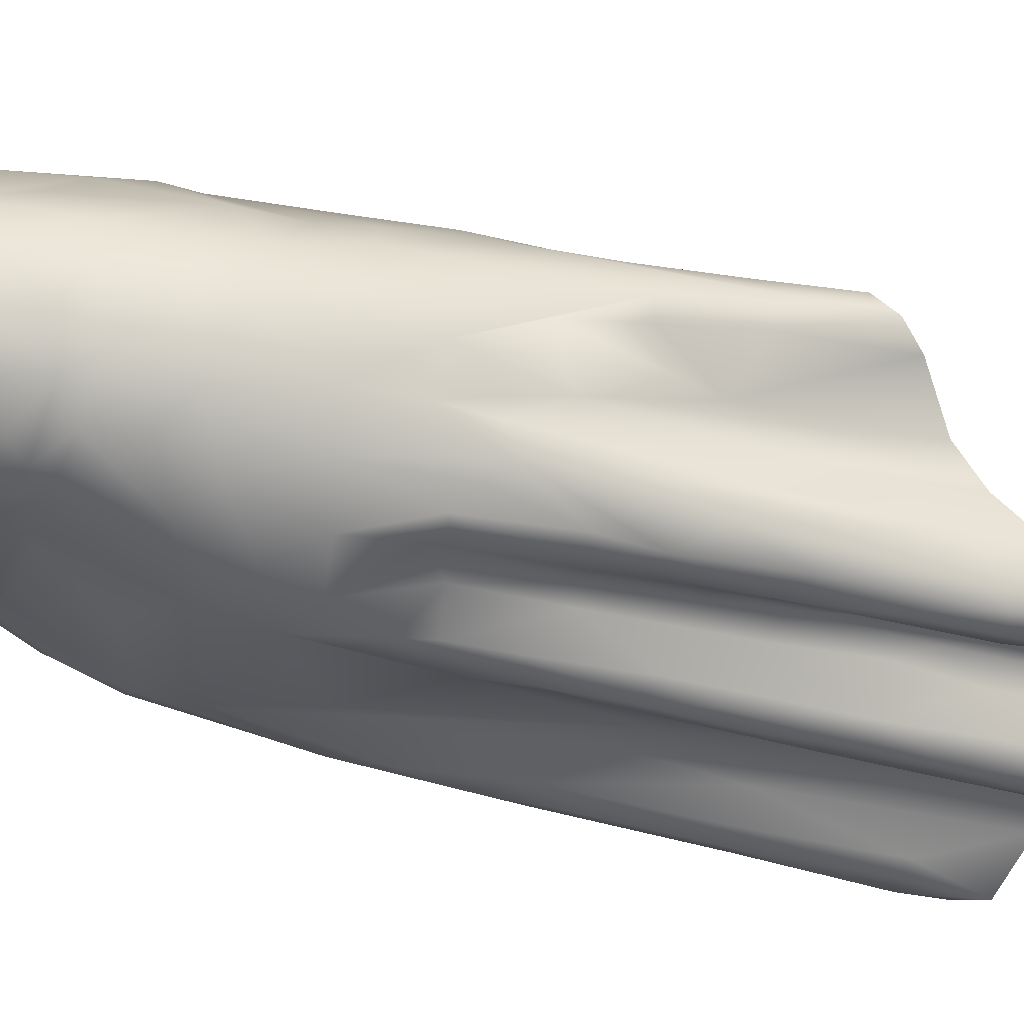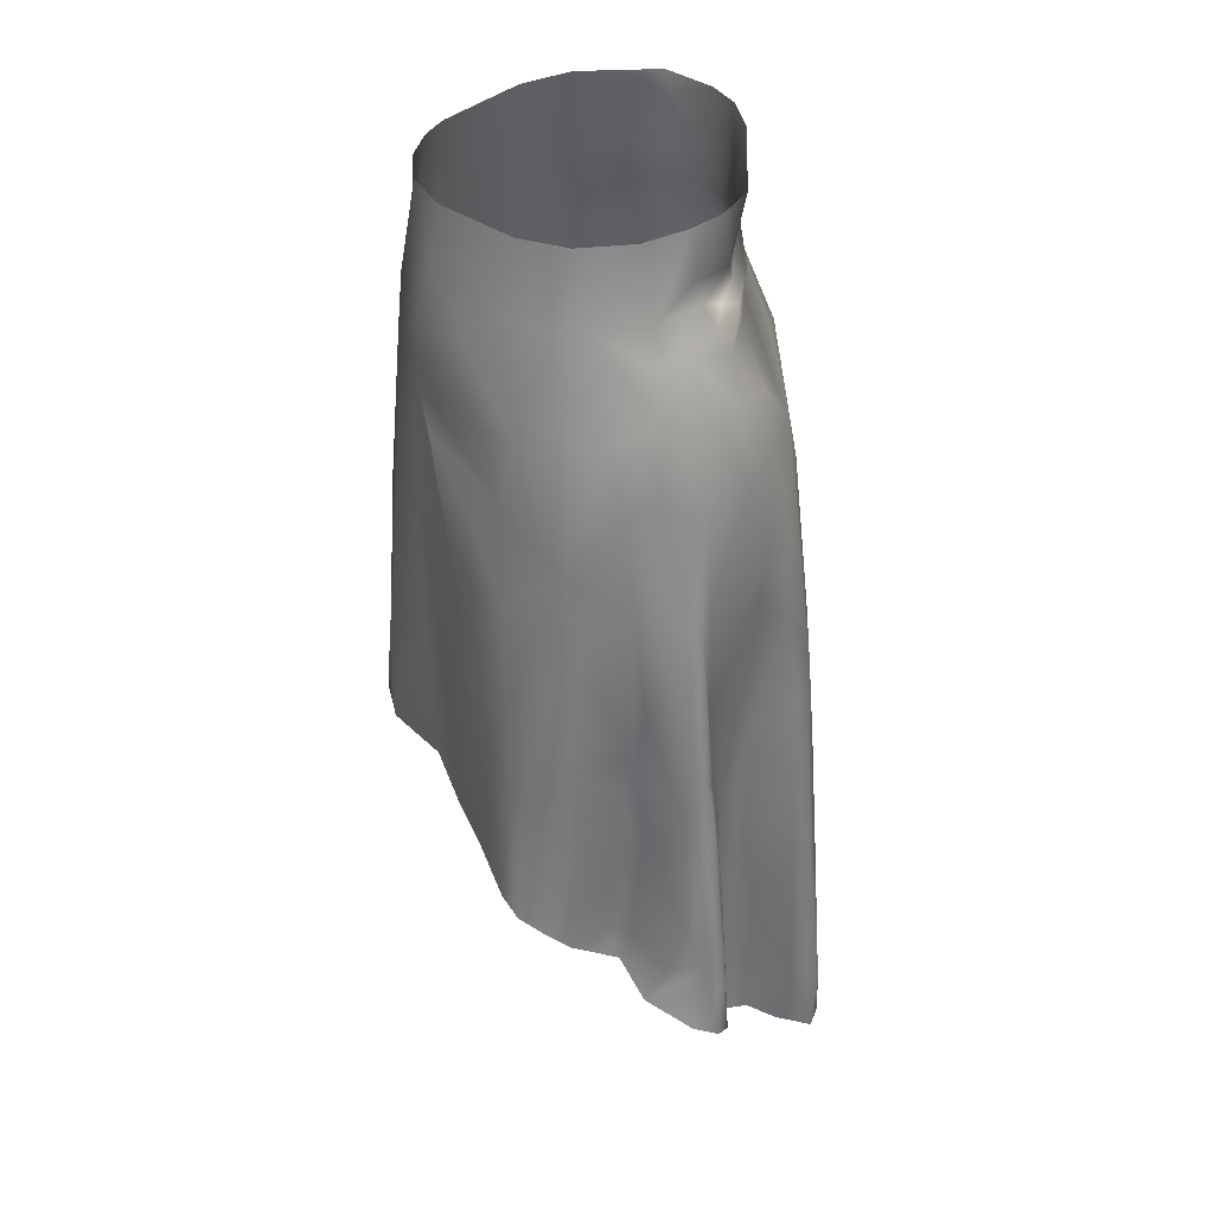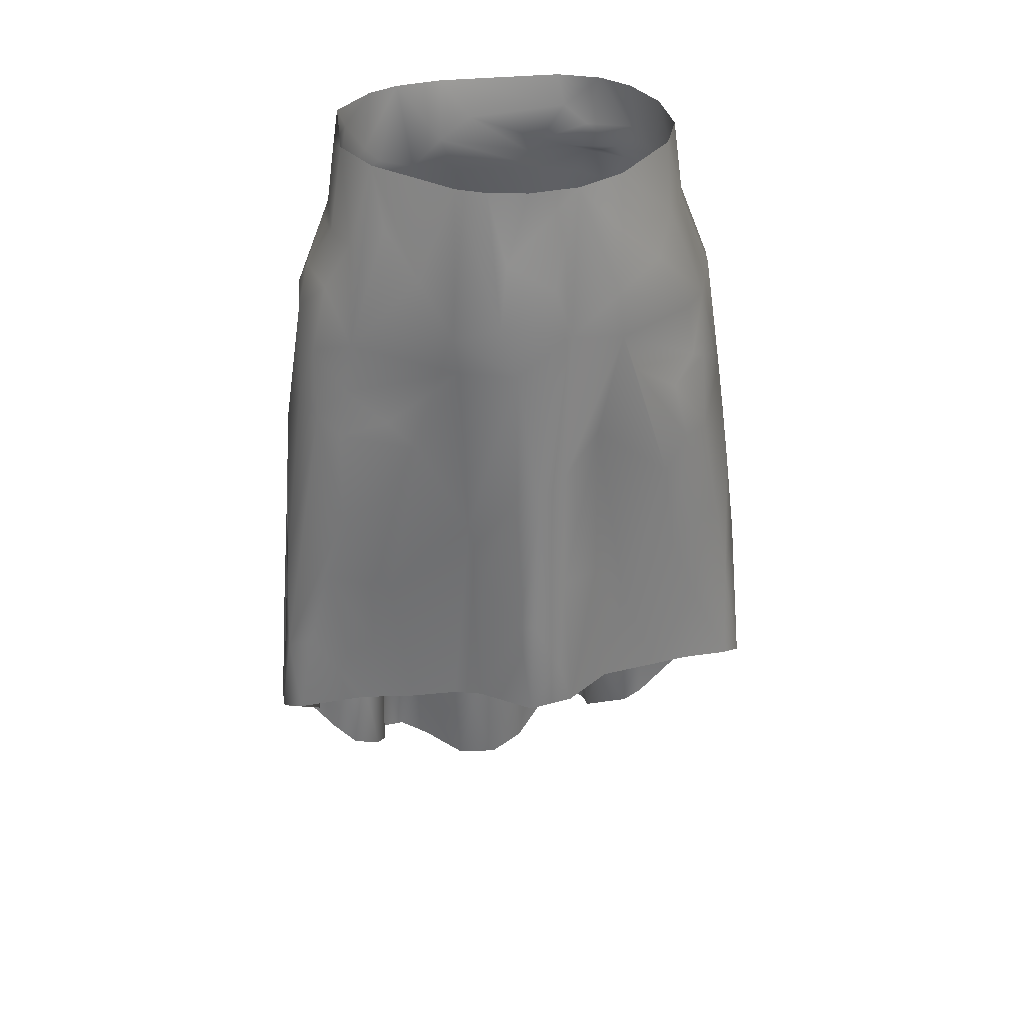
<metadata>
{"format":"obj","ext":"obj","renderer":"f3d","projection":"perspective","resolution":1024,"background":"white","views":[{"elev":-26.9,"azim":-112.5,"up":"+Z"},{"elev":36.0,"azim":88.3,"up":"+Y"},{"elev":33.0,"azim":-12.6,"up":"+Y"}]}
</metadata>
<code>
o skirt_4_panels_G6QUU8N6E7_sim
v 17.78 -25.23 7.165
v 19.71 -30.36 0.2926
v 14.12 -18.54 10.64
v 16.26 -24.45 8.991
v 14.99 -23.7 9.786
v 18.97 -27.46 5.294
v 20.03 -36.98 6.283
v 17 -24.01 -4.746
v 15.4 -17.15 -5.51
v 12.34 -4.335 8.206
v 14.04 -4.302 4.438
v 14.44 -10.46 6.306
v 13.94 -4.094 -0.02588
v 16.01 -18.42 8.466
v 12.45 -9.952 9.536
v 14.79 -11.88 -2.734
v 15.63 -12.7 -1.543
v 14.36 -9.841 -1.293
v 12.32 -3.849 -3.509
v 21.86 -60.25 5.059
v 19.71 -63.5 1.318
v 19.95 -59.63 2.628
v 21.92 -56.11 5.166
v 21.28 -49.68 4.435
v 22.19 -58.62 6.915
v 19.9 -60.6 0.4854
v 23.87 -67.28 -4.311
v 23.22 -64.83 -5.842
v 23.29 -68.53 -6.421
v 22.71 -65.2 -0.5447
v 22.35 -64 -6.83
v 21.3 -44.65 -5.015
v 17.79 -40.98 -5.315
v 20.12 -38.52 -4.991
v 20.96 -43.53 4.909
v 19.49 -32.14 -4.475
v 17.65 -31.08 -5.174
v 20.13 -31.21 -3.092
v 21.05 -37.51 -3.735
v 20.39 -56.55 -6.538
v 22.43 -52.69 -5.043
v 21.76 -56.25 -6.164
v 20.14 -52.09 -0.6753
v 21.07 -47.87 -5.649
v 19.63 -46.11 -5.626
v 22.99 -61.13 -5.734
v 17.27 -16.16 -1.71
v 19.67 -54.02 1.481
v 22.92 -57.97 -3.832
v 18.26 -21.55 -1.012
v 18.75 -22.82 0.9242
v 19.63 -44.39 0.3081
v 22.03 -47.4 -3.461
v 20.06 -33.06 4.216
v 15.02 -10.21 3.353
v 18.08 -17.55 2.392
v 17.47 -17.29 5.053
v 22.91 -61.87 -2.191
v 21.08 -45.13 6.19
v 19.72 -46.61 1.656
v 19.91 -39.04 -0.5002
v -21.63 -69.49 -8.523
v -21.36 -68.14 -5.484
v -19.24 -65.98 -1.827
v -21.23 -64.65 -8.711
v -21.22 -63.67 -5.661
v -18.83 -63.79 1.493
v -18.51 -59.76 0.09376
v -22.78 -58.61 6.76
v -21.78 -50.44 4.482
v -21.86 -51.46 7.085
v -21.03 -57.84 -6.603
v -20.01 -44.04 -5.82
v -20 -48.29 -7.674
v -19.06 -35.6 -5.754
v -19.05 -29.93 -2.963
v -16.19 -25.42 -6.164
v -17.98 -27.38 7.057
v -22.06 -60.41 4.85
v -20.65 -36.97 2.919
v -16.53 -15.74 5.843
v -14.43 -11.62 7.006
v -15.05 -19.65 9.476
v -16.85 -17.64 -3.575
v -15.52 -12.78 -1.894
v -13.84 -10.57 -2.898
v -13.6 -3.697 -3.07
v -12.91 -5.338 -3.529
v -14.49 -5.378 0.2293
v -12.46 -4.269 7.838
v -14.37 -4.134 3.87
v -20.39 -52.39 -5.109
v -18.67 -50.51 -1.519
v -19.15 -48.68 0.7485
v -19.91 -30.97 0.5554
v -17.93 -18.27 -1.147
v -19.09 -27.2 3.907
v -17.82 -21.53 5.788
v -20.82 -65.72 -10.37
v -18.98 -39.28 -0.8551
v -21.3 -43.32 5.526
v -18.14 -25.04 -2.722
v -15.5 -11.54 3.924
v -15.28 -10.01 0.9734
v -19.3 -34.74 -3.523
v -18.38 -19.17 1.835
v -17.44 -15.59 1.292
v -18.87 -58.12 -2.039
v -21.1 -43.18 3.659
v -21.27 -57.43 8.914
v -19.86 -50 8.989
v -11.4 -54.35 13.48
v -1.71 -52.67 19.76
v 2.124 -52.75 19.03
v -15.86 -55.62 11.05
v -7.707 -53.62 14.71
v -9.704 -12.55 12.81
v -16.36 -28.28 9.353
v -6.7 -4.485 13.43
v -11.91 -9.038 9.687
v -5.581 -53.24 15.93
v 15.9 -48.52 11.34
v 15.05 -55.28 12.12
v 19.67 -56.73 10.34
v 6.255 -53.36 15.45
v 18.11 -39.81 9.581
v 11.57 -54.37 13.64
v 21.39 -57.51 9.118
v 7.004 -4.421 13.42
v -4.372 -4.503 14.66
v -1.17 -4.518 15.43
v 6.554 -14.11 15.51
v -18.19 -42.77 9.363
v 10.83 -12.89 12.19
v 13.03 -41.07 12.95
v -2.382 -20.1 16.94
v -2.489 -30.65 17.52
v 2.965 -4.473 15.23
v 8.277 -21.64 14.81
v -15.67 -24.17 9.059
v -6.943 -20.09 15.25
v -12.64 -26.12 11.75
v 0.8735 -12.75 16.62
v -3.69 -15.77 16.6
v 14.28 -30.93 11.72
v 16.46 -31.02 9.972
v 6.964 -9.128 14.27
v 12.72 -25.32 12.3
v 19.54 -48.08 9.484
v 11.97 -33.36 13.1
v 2.157 -16.87 16.98
v -13.03 -42.61 12.6
v -2.591 -44.49 18.49
v -16.61 -36.18 10.01
v -3.058 -10.43 15.89
v -0.676 -31.57 18.29
v 1.553 -29.77 17.86
v -13.79 -34.05 12.03
v 6.982 -18.11 15.55
v 7.986 -45.15 14.54
v -10.3 -27.87 13.72
v -5.21 -40.69 15.85
v -1.348 -44.23 19.1
v 1.462 -40.1 18.69
v 0.8885 -48.56 19.43
v 4.933 -41.02 16.21
v 4.861 -26.76 16.06
v -6.289 -35.47 15.12
v -7.318 -17.07 15.15
v 12.97 -29.47 -9.653
v 13.18 -41.62 -8.306
v 11.59 -77.33 -9.77
v 11.61 -79.81 -15.4
v 11.88 -78.53 -12.27
v 8.241 -81.12 -16.33
v 21.22 -69.98 -7.297
v 16.45 -73.57 -6.294
v 16.36 -67.75 -6.399
v -1.245 -7.143 -7.519
v 7.471 -10.29 -6.804
v 9.276 -8.282 -6.494
v -14.54 -15.98 -5.692
v 12.55 -7.749 -3.806
v 7.326 -6.592 -7.129
v 10.22 -3.808 -5.844
v 11.62 -9.887 -4.554
v -3.582 -3.879 -8.464
v 6.805 -3.913 -7.729
v 13.29 -16.87 -7.218
v -10.28 -3.75 -6.509
v -7.632 -3.844 -7.898
v 4.59 -82.58 -12.69
v 11.97 -73.34 -13.46
v 1.324 -83 -10.95
v 14.92 -63.33 -6.411
v -1.028 -76.26 -11.03
v -2.282 -82.97 -11.49
v -5.51 -82.21 -14.66
v -8.078 -81.34 -15.98
v -10.28 -80.53 -14.89
v -10.79 -78.98 -10.83
v -11.83 -77.96 -9.052
v -10.78 -70.41 -10.55
v -16.36 -74.91 -9.068
v -14.37 -76.31 -7.774
v -19.62 -72.04 -11.59
v -9.524 -75.32 -15.19
v -21.27 -70.71 -10.56
v -14.34 -19.82 -7.465
v -16.2 -40.26 -9.587
v -12.38 -12.16 -5.362
v -17.53 -67.04 -10.85
v -18.17 -45.31 -9.336
v -5.976 -49.54 -13.67
v -19.43 -53.64 -9.632
v -18.37 -58.64 -10.66
v -16.43 -32.51 -8.4
v -17.6 -33.78 -6.755
v -16.21 -45.25 -9.823
v -15.34 -32.98 -9.118
v -17.82 -40.72 -8.701
v 12.62 -11.39 -5.448
v -2.726 -12.14 -7.927
v -7.438 -54.97 -14.39
v -7.008 -41.5 -13.56
v -7.782 -47.49 -13.97
v 11.51 -22.01 -9.935
v 8.178 -74.11 -15.66
v 11.88 -66.68 -10.15
v 12.4 -58.31 -8.753
v 14.55 -52.19 -6.72
v -14.37 -60.61 -8.648
v 0.86 -68 -10.93
v -9.623 -48.86 -12.81
v -9.219 -40.44 -12.77
v 13.31 -61.64 -7.359
v 5.237 -12.63 -7.872
v -3.94 -8.964 -7.31
v -10.35 -23.46 -10.92
v -13.74 -50.5 -8.708
v 12.86 -34.39 -9.143
v -11.86 -66.47 -8.725
v -12.89 -70.61 -8.168
v 8.386 -38.26 -13.34
v 10.01 -17.85 -9.291
v -7.694 -75.08 -15.54
v -13.66 -32.4 -9.055
v -13.33 -64.02 -8.172
v 12.43 -70.71 -8.295
v -13.36 -26.82 -9.397
v 10.5 -74.98 -15.86
v 12.59 -46.5 -8.881
v -17.04 -52.6 -10.33
v 14.81 -74.63 -6.437
v 16.49 -56.45 -6.038
v 16.08 -33.62 -7.111
v 10.43 -10.56 -5.79
v 5.102 -9.564 -7.005
v -9.564 -10.21 -6.719
v -19.05 -66.31 -11.12
v -6.083 -76.03 -15.01
v 11.65 -13.92 -6.647
v -14.83 -68.87 -8.341
v -13.56 -42.8 -8.849
v -12.02 -41.9 -9.078
v -10.97 -8.576 -5.815
v -2.952 -48.55 -11.76
v -9.506 -27.65 -11.54
v 4.351 -33.16 -11.8
v -10.92 -18.27 -9.246
v 11.49 -45.25 -12.36
v -8.228 -32.36 -12.63
v 6.844 -74.29 -14.88
v 1.315 -53.55 -11.06
v -6.307 -60.65 -14.45
v -1.743 -57.13 -11.31
v -12.1 -49.64 -8.818
v -10.81 -42.71 -10.01
v 9.9 -67.2 -15.39
v 11.72 -58.8 -13.02
v 14.37 -23.22 -7.986
v -6.063 -20.97 -11.33
v 8.534 -13.12 -7.503
v -8.683 -68.28 -15.1
v -6.164 -67.99 -14.72
v -10.75 -55.18 -9.994
v -9.981 -62.62 -13.46
v -10.41 -71.55 -13.58
v 9.935 -34.6 -12.69
v 11.22 -30.28 -11.36
v 6.503 -25.55 -12.08
v 4.852 -61.42 -12.4
v 3.178 -71.52 -11.52
v 10.78 -63.2 -14.69
v 8.93 -62.86 -15.18
v 7.113 -61.55 -14.36
v -10.91 -63.07 -9.822
v 4.247 -11.09 -8.135
v -1.529 -65.44 -11.21
v -6.49 -11.28 -7.301
v -9.328 -11.91 -6.958
v 8.821 -50.9 -14.36
v 3.87 -52.29 -11.7
v 7.844 -21.45 -11.25
v -5.618 -26.06 -12.26
v -3.371 -66.4 -12.22
v 11.77 -36.09 -11.26
v 4.191 -39.24 -11.69
v -5.361 -30.32 -12.41
v 9.49 -11.1 -7.179
v 11.64 -70.14 -14.08
v 11.51 -52.49 -12.93
v -12.54 -55.54 -8.491
v -0.2192 -18.09 -10.36
v -2.788 -38.77 -11.76
v -11.13 -34.47 -10.01
v 10.26 -48.31 -13.8
v 9.475 -43.34 -13.71
v -8.588 -63.06 -14.77
v -8.956 -53.04 -13.87
v 7.082 -47.25 -13.52
v -8.866 -34.83 -12.58
f 47 8 9
f 14 12 15
f 18 19 13
f 20 21 22
f 40 31 176
f 176 31 29
f 36 34 33
f 39 34 36
f 146 126 6
f 51 56 6
f 22 23 20
f 7 54 6
f 14 57 12
f 53 44 32
f 51 2 38
f 40 44 42
f 8 47 50
f 40 42 31
f 46 28 31
f 32 34 39
f 41 46 42
f 22 21 26
f 37 8 36
f 45 34 32
f 40 45 44
f 23 25 20
f 23 22 48
f 21 30 58
f 46 31 42
f 17 47 9
f 53 39 61
f 53 32 39
f 59 54 7
f 2 61 39
f 54 35 52
f 28 27 29
f 36 8 38
f 11 12 55
f 59 23 24
f 35 59 24
f 31 28 29
f 41 49 46
f 49 53 43
f 26 48 22
f 26 58 49
f 43 26 49
f 32 44 45
f 54 52 2
f 42 44 41
f 7 6 126
f 47 56 50
f 43 48 26
f 1 146 6
f 54 2 6
f 60 48 43
f 52 53 61
f 51 50 56
f 14 1 6
f 30 28 46
f 28 30 27
f 38 50 51
f 6 56 57
f 6 57 14
f 38 8 50
f 48 60 24
f 35 60 52
f 58 46 49
f 18 13 55
f 53 41 44
f 55 56 47
f 47 17 55
f 12 56 55
f 12 57 56
f 52 61 2
f 10 15 12
f 4 1 14
f 14 5 4
f 10 12 11
f 13 11 55
f 18 17 16
f 55 17 18
f 39 36 38
f 35 54 59
f 53 49 41
f 23 48 24
f 35 24 60
f 60 43 52
f 52 43 53
f 46 58 30
f 21 58 26
f 6 2 51
f 38 2 39
f 64 66 63
f 72 73 74
f 75 76 102
f 86 104 89
f 85 104 86
f 73 75 74
f 72 74 65
f 102 77 75
f 104 103 91
f 105 73 92
f 101 78 97
f 92 72 66
f 140 83 98
f 89 87 88
f 83 90 82
f 89 91 87
f 79 69 70
f 71 70 69
f 71 101 70
f 75 73 105
f 76 75 105
f 101 71 78
f 84 102 96
f 62 66 65
f 106 81 107
f 85 96 107
f 77 102 84
f 80 94 109
f 68 93 108
f 67 79 94
f 82 81 83
f 78 140 98
f 100 105 93
f 94 100 93
f 92 93 105
f 68 67 94
f 91 89 104
f 107 81 103
f 95 100 80
f 103 82 91
f 91 82 90
f 104 85 103
f 94 80 100
f 95 80 101
f 97 95 101
f 97 78 98
f 79 70 94
f 70 101 109
f 88 86 89
f 92 66 108
f 76 105 100
f 108 93 92
f 72 92 73
f 67 68 64
f 81 82 103
f 106 96 102
f 98 81 106
f 108 66 64
f 62 63 66
f 98 83 81
f 106 107 96
f 102 76 95
f 106 95 97
f 106 102 95
f 96 85 84
f 76 100 95
f 103 85 107
f 65 66 72
f 68 94 93
f 80 109 101
f 98 106 97
f 64 68 108
f 94 70 109
f 110 71 69
f 71 111 133
f 78 71 154
f 123 124 122
f 25 23 128
f 7 126 149
f 7 149 59
f 59 128 23
f 5 14 3
f 133 115 112
f 134 14 15
f 4 146 1
f 147 129 138
f 137 153 156
f 120 90 83
f 130 119 144
f 138 155 143
f 118 161 142
f 110 111 71
f 71 133 154
f 120 117 90
f 148 4 5
f 117 120 83
f 149 124 128
f 124 149 122
f 122 135 127
f 131 130 155
f 134 3 14
f 127 123 122
f 145 126 146
f 113 114 165
f 125 127 160
f 118 140 78
f 117 119 90
f 151 132 138
f 155 144 143
f 78 154 118
f 138 132 147
f 139 5 159
f 112 152 133
f 164 165 114
f 168 136 141
f 144 136 151
f 141 169 83
f 155 138 131
f 161 158 152
f 3 159 5
f 147 132 134
f 152 168 161
f 152 116 168
f 156 164 157
f 162 137 168
f 83 140 141
f 136 169 141
f 159 132 151
f 156 136 137
f 140 142 141
f 133 152 154
f 135 150 160
f 151 138 143
f 149 126 122
f 166 125 160
f 117 83 169
f 144 119 169
f 135 122 126
f 5 139 148
f 132 159 3
f 132 3 134
f 110 115 111
f 4 148 146
f 156 157 151
f 136 156 151
f 150 135 145
f 161 168 141
f 160 150 167
f 167 166 160
f 114 125 166
f 139 145 148
f 117 169 119
f 157 167 159
f 153 163 156
f 153 113 163
f 161 141 142
f 127 135 160
f 129 15 10
f 136 168 137
f 169 136 144
f 150 145 139
f 149 128 59
f 129 147 15
f 158 154 152
f 161 118 158
f 121 113 153
f 121 162 168
f 153 162 121
f 159 150 139
f 130 144 155
f 151 143 144
f 157 159 151
f 159 167 150
f 152 112 116
f 153 137 162
f 113 165 163
f 118 142 140
f 15 147 134
f 154 158 118
f 164 114 166
f 145 135 126
f 163 165 164
f 145 146 148
f 164 166 167
f 167 157 164
f 164 156 163
f 115 133 111
f 121 168 116
f 33 37 36
f 176 255 40
f 34 45 33
f 186 180 181
f 183 19 18
f 183 181 185
f 184 179 187
f 194 293 192
f 198 261 197
f 62 65 99
f 84 209 77
f 221 213 75
f 65 74 215
f 280 229 193
f 194 197 196
f 217 218 77
f 184 188 185
f 259 301 211
f 216 212 260
f 218 221 75
f 8 281 9
f 190 266 88
f 182 211 270
f 231 171 33
f 260 212 206
f 176 177 178
f 221 218 217
f 191 187 238
f 184 185 181
f 9 16 17
f 203 288 201
f 86 211 85
f 99 215 216
f 187 188 184
f 84 85 182
f 182 209 84
f 18 16 186
f 207 199 200
f 247 268 316
f 190 88 87
f 272 316 268
f 250 220 217
f 220 250 247
f 213 74 75
f 215 74 213
f 266 190 191
f 246 199 207
f 33 45 255
f 176 178 255
f 200 201 288
f 193 173 251
f 174 193 172
f 208 62 99
f 206 208 99
f 206 99 260
f 178 254 195
f 249 229 230
f 37 33 256
f 228 175 273
f 175 251 173
f 16 222 186
f 183 185 19
f 37 256 281
f 283 262 245
f 277 278 286
f 222 310 257
f 170 227 281
f 216 260 99
f 232 263 212
f 287 319 284
f 201 202 203
f 251 175 228
f 256 170 281
f 320 287 234
f 306 275 267
f 45 40 255
f 243 242 202
f 241 307 170
f 238 223 300
f 259 300 301
f 270 282 239
f 86 88 266
f 261 199 246
f 199 261 198
f 249 230 236
f 255 178 195
f 311 294 280
f 203 202 242
f 225 309 315
f 259 211 86
f 270 211 301
f 191 300 259
f 255 231 33
f 298 310 237
f 236 231 195
f 275 285 284
f 207 288 284
f 186 183 18
f 182 85 211
f 286 278 234
f 193 251 311
f 230 252 236
f 321 303 308
f 250 77 209
f 210 217 220
f 210 221 217
f 239 250 209
f 239 305 268
f 272 268 305
f 282 305 239
f 269 305 291
f 305 269 315
f 250 268 247
f 242 243 248
f 181 258 184
f 310 283 237
f 298 258 180
f 310 298 180
f 227 304 245
f 186 181 183
f 222 16 262
f 264 247 265
f 299 306 276
f 276 306 267
f 214 267 275
f 287 203 297
f 302 321 318
f 253 240 232
f 232 313 248
f 240 313 232
f 278 322 235
f 225 272 309
f 229 249 172
f 229 172 193
f 291 289 244
f 304 289 291
f 291 282 304
f 204 206 212
f 306 197 261
f 306 196 197
f 196 299 233
f 223 282 300
f 282 223 314
f 237 304 314
f 192 293 292
f 303 293 233
f 320 234 226
f 269 308 274
f 317 318 271
f 308 269 291
f 171 307 241
f 170 307 290
f 274 315 269
f 191 238 300
f 193 174 173
f 270 209 182
f 316 322 278
f 258 298 179
f 319 275 284
f 284 285 246
f 303 321 292
f 225 267 214
f 214 226 225
f 226 235 225
f 235 234 278
f 214 275 224
f 224 320 226
f 303 292 293
f 193 311 280
f 229 280 230
f 280 294 312
f 302 317 295
f 295 317 294
f 295 296 302
f 321 296 292
f 294 317 312
f 252 230 312
f 296 321 302
f 224 319 320
f 275 319 224
f 271 318 307
f 271 252 312
f 171 231 252
f 33 171 241
f 220 247 210
f 219 210 264
f 298 237 238
f 238 237 223
f 287 286 234
f 277 286 313
f 240 253 219
f 287 320 319
f 287 297 286
f 297 242 286
f 242 313 286
f 235 272 225
f 226 234 235
f 236 195 254
f 249 236 254
f 314 304 282
f 263 232 248
f 263 204 212
f 232 212 253
f 219 264 240
f 255 195 231
f 312 230 280
f 241 256 33
f 228 295 279
f 279 294 251
f 311 251 294
f 77 218 75
f 281 189 9
f 212 216 253
f 179 298 238
f 189 262 16
f 9 189 16
f 281 8 37
f 270 301 300
f 264 277 240
f 254 172 249
f 279 251 228
f 200 288 207
f 318 289 307
f 267 274 276
f 282 270 300
f 178 177 254
f 246 207 284
f 222 257 186
f 215 253 216
f 189 281 227
f 189 227 245
f 322 272 235
f 213 219 253
f 215 213 253
f 180 186 257
f 288 203 287
f 256 241 170
f 250 217 77
f 179 238 187
f 270 239 209
f 233 293 194
f 194 196 233
f 210 213 221
f 210 219 213
f 215 99 65
f 273 175 192
f 243 202 205
f 266 259 86
f 259 266 191
f 189 245 262
f 283 245 304
f 252 231 236
f 284 288 287
f 228 273 296
f 273 292 296
f 192 292 273
f 295 228 296
f 297 203 242
f 268 250 239
f 305 309 272
f 282 291 305
f 263 248 243
f 258 181 180
f 180 257 310
f 262 310 222
f 283 304 237
f 265 247 316
f 247 264 210
f 278 265 316
f 248 313 242
f 278 277 265
f 309 305 315
f 227 170 290
f 304 227 290
f 304 290 289
f 306 261 285
f 314 223 237
f 306 299 196
f 233 299 276
f 274 303 233
f 321 308 244
f 318 321 244
f 244 289 318
f 291 244 308
f 290 307 289
f 307 252 271
f 252 307 171
f 322 316 272
f 275 306 285
f 274 233 276
f 224 226 214
f 308 303 274
f 294 279 295
f 312 317 271
f 274 267 315
f 302 318 317
f 277 264 265
f 179 184 258
f 243 205 263
f 263 205 204
f 262 283 310
f 277 313 240
f 261 246 285
f 225 315 267

</code>
